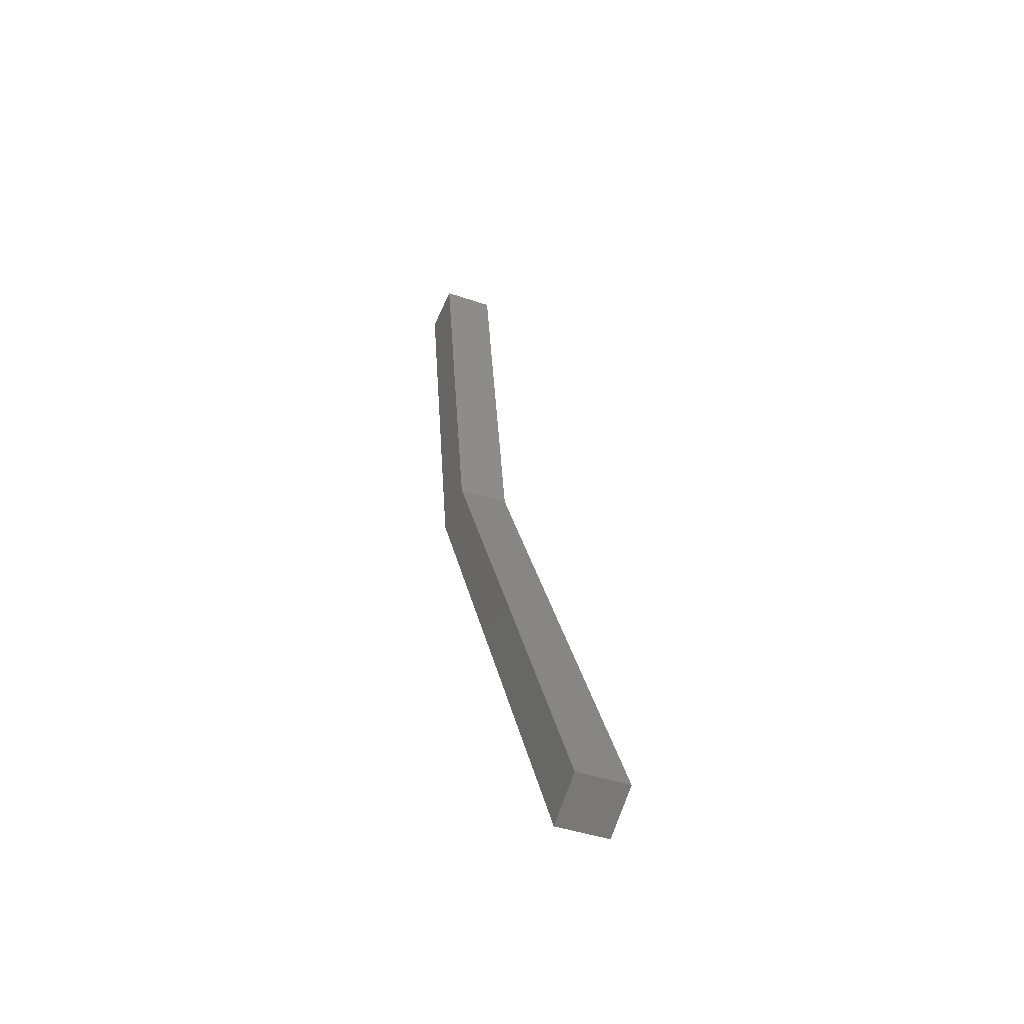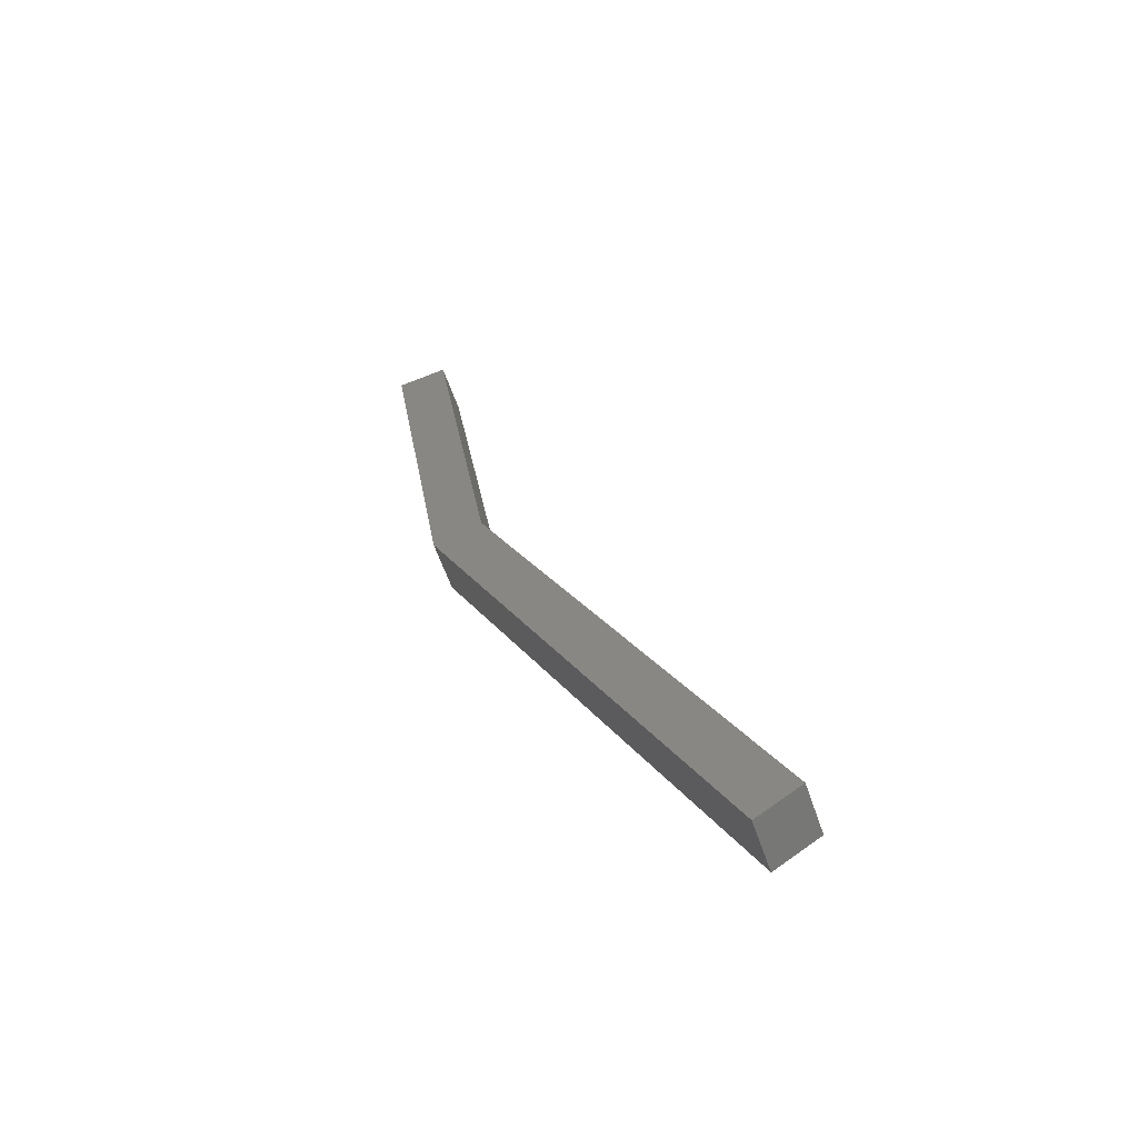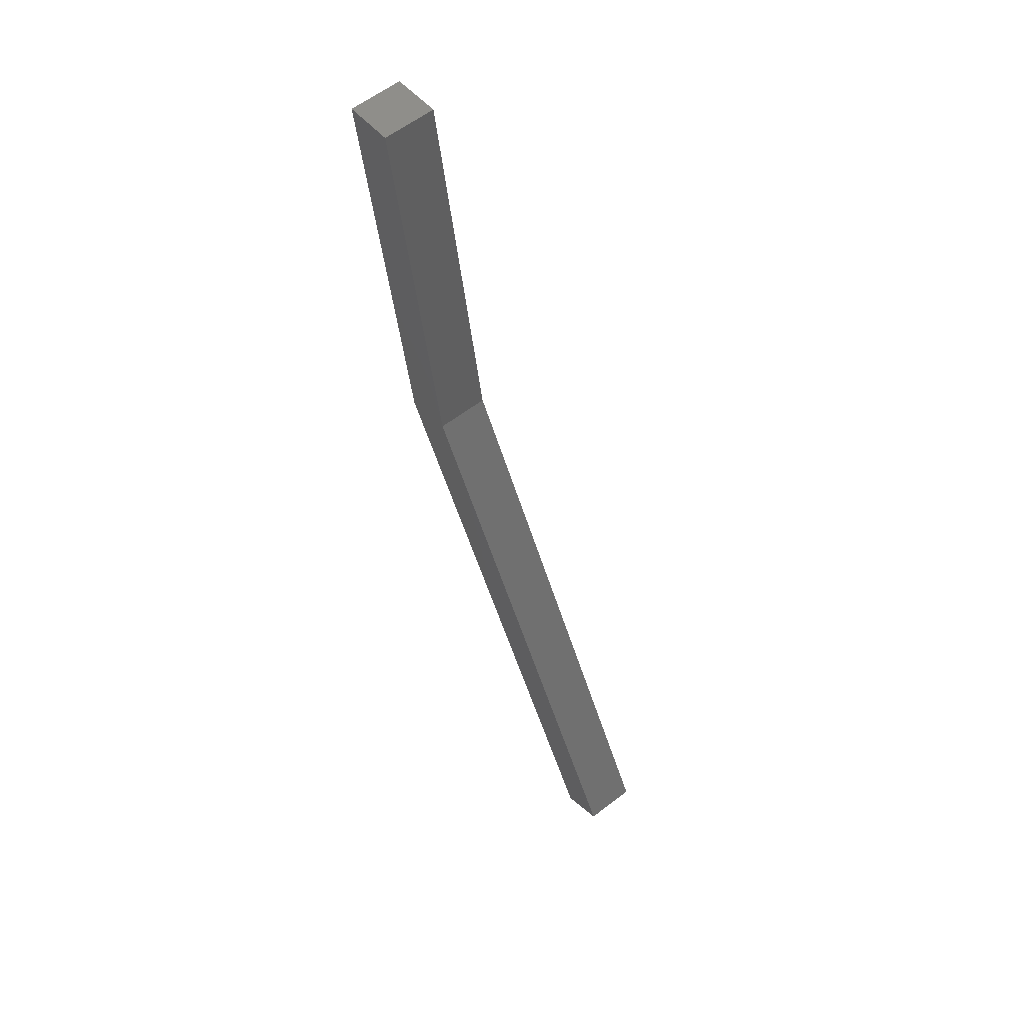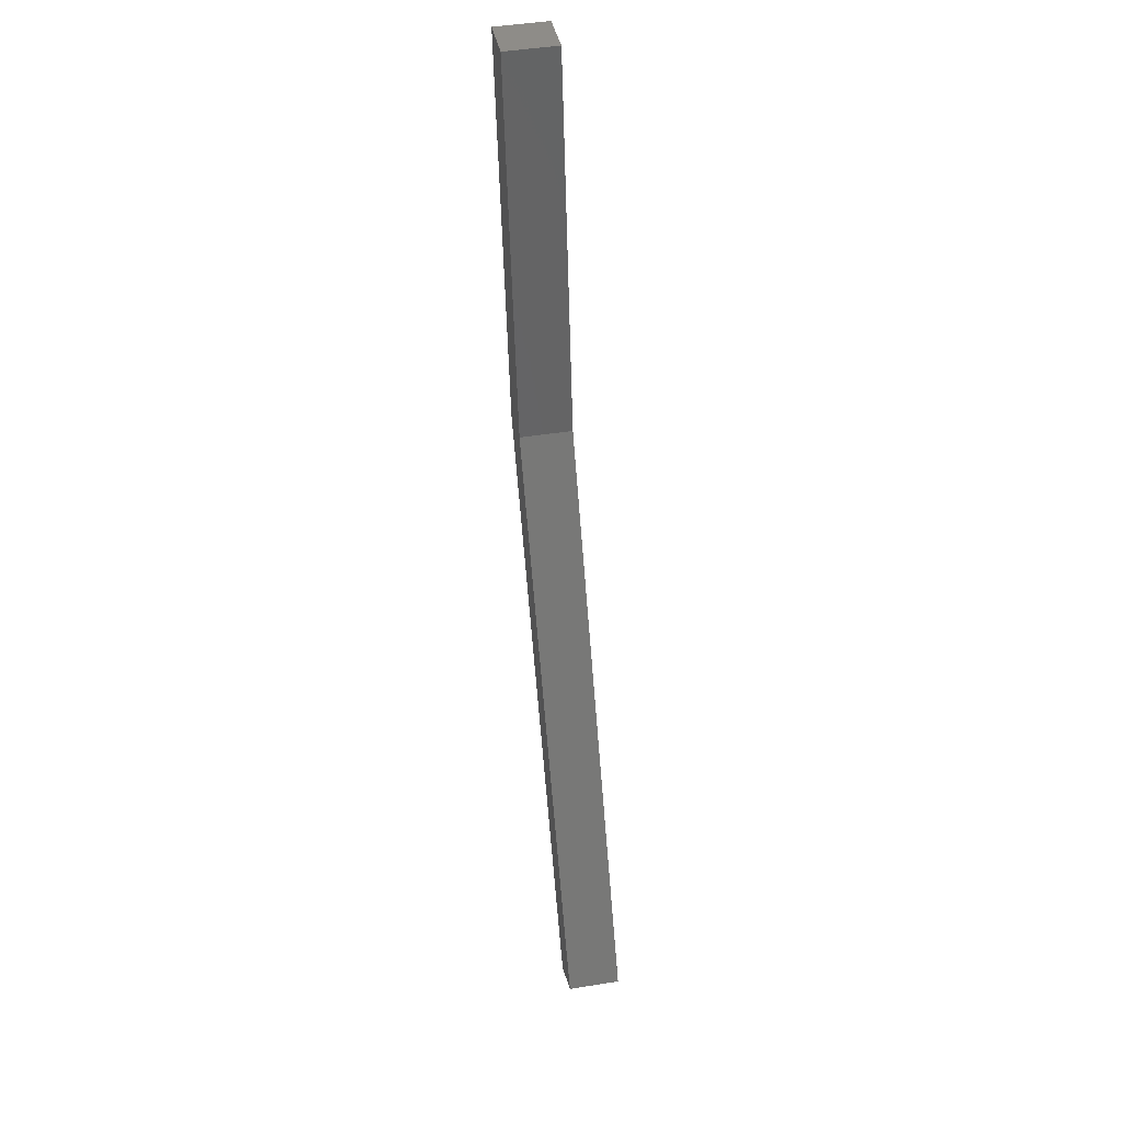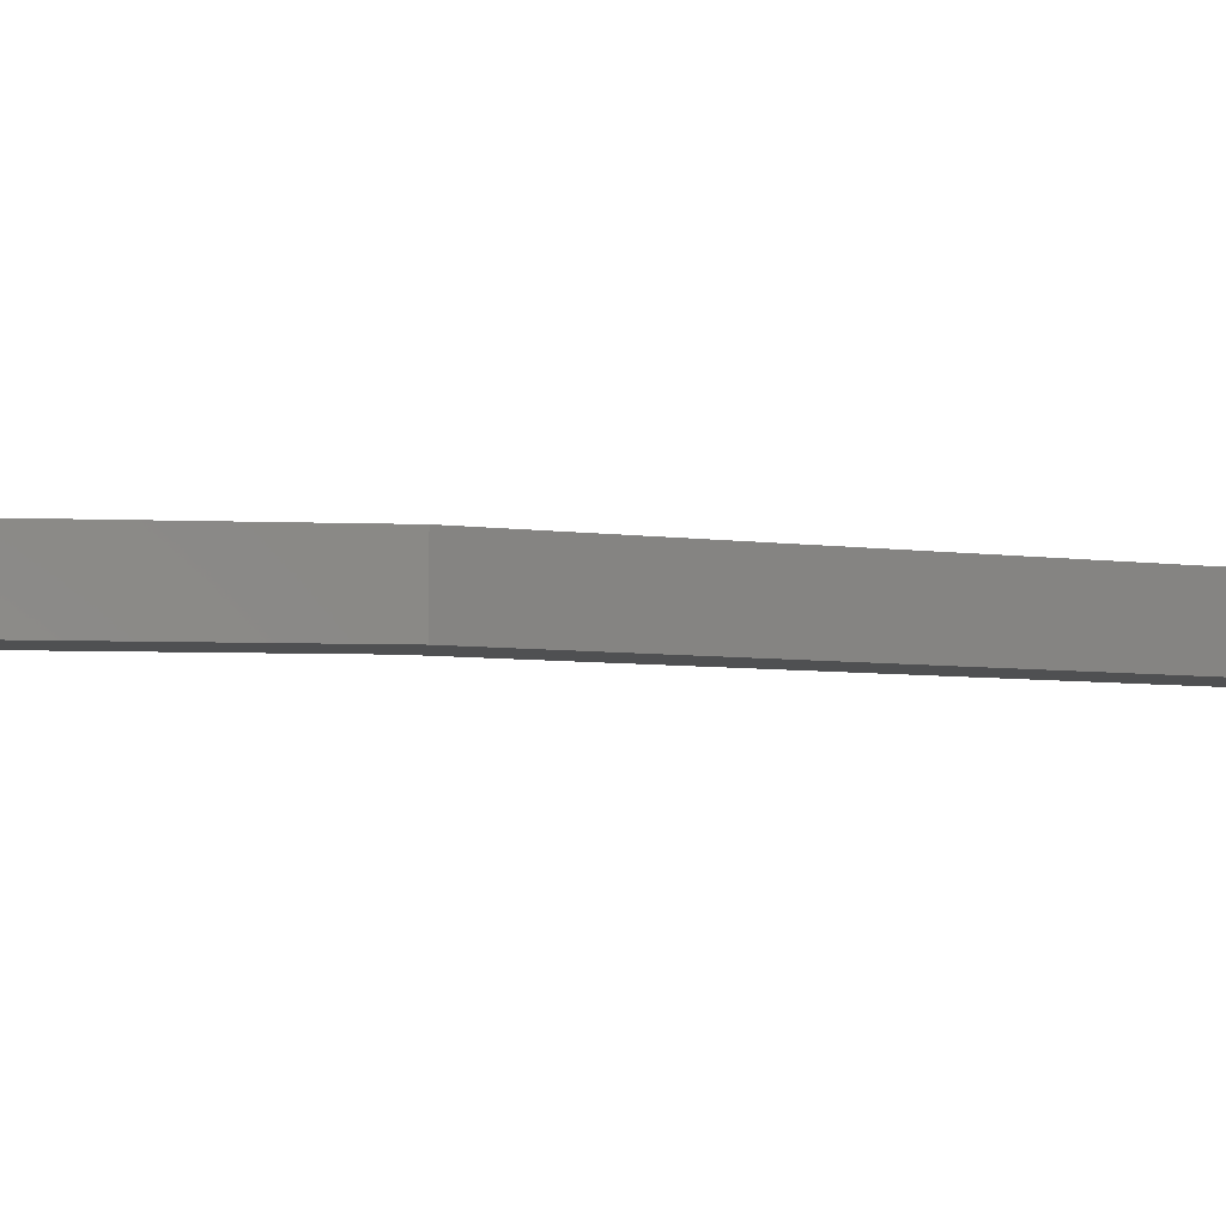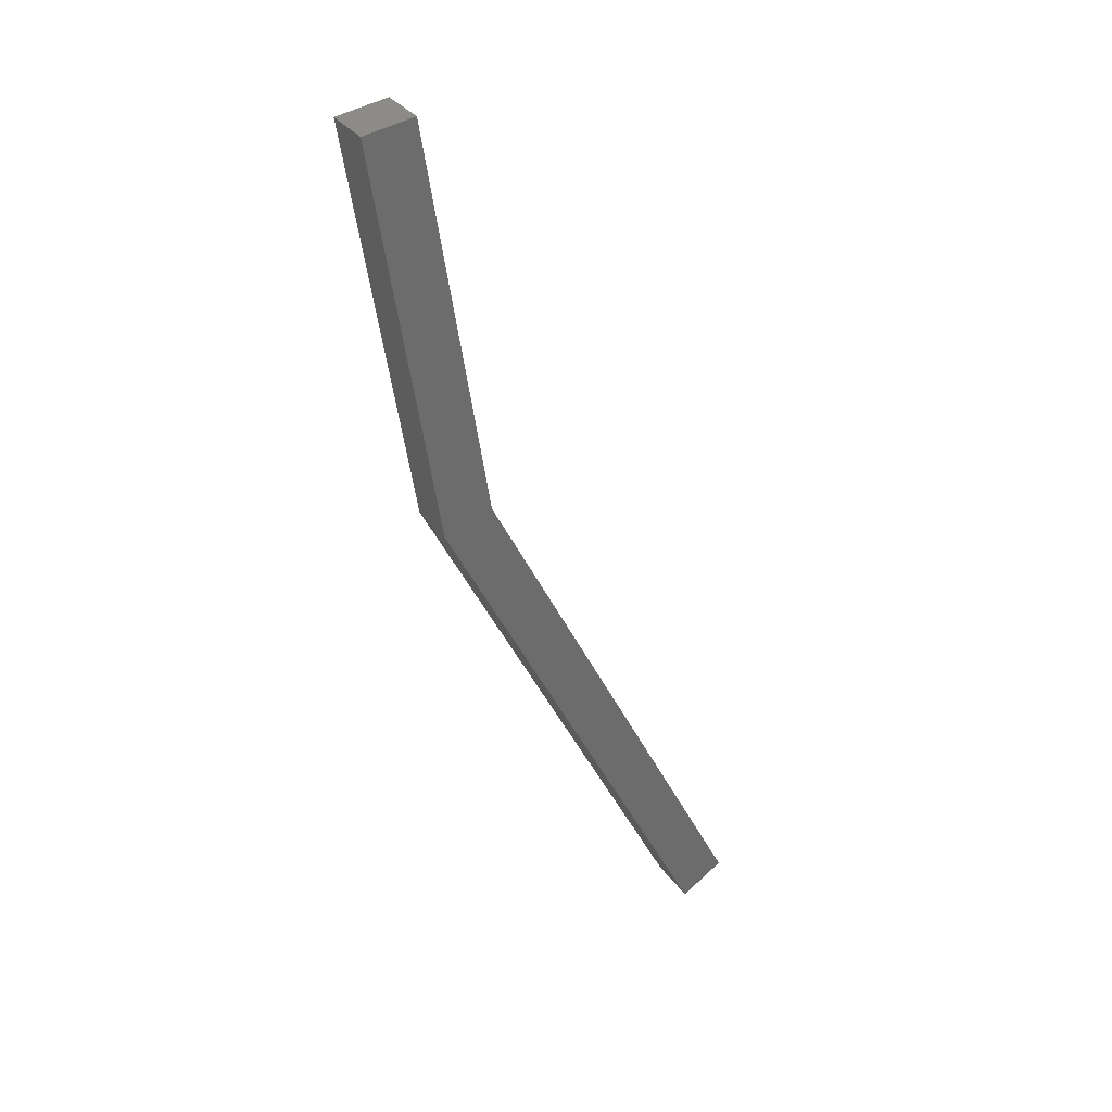
<metadata>
{"format":"stl","ext":"stl","renderer":"f3d","projection":"perspective","resolution":1024,"background":"white","views":[{"elev":-41.5,"azim":67.2,"up":"+Y"},{"elev":-58.9,"azim":18.8,"up":"+Y"},{"elev":60.4,"azim":52.0,"up":"+Y"},{"elev":47.1,"azim":79.8,"up":"+Y"},{"elev":-5.4,"azim":-88.5,"up":"+Z"},{"elev":32.3,"azim":-29.6,"up":"+Y"}]}
</metadata>
<code>
# stl→obj: 12 verts, 20 faces
v -978.8 -14.99 310.4
v -973.4 -25.48 310.4
v -974.3 -26.01 310.4
v -973.4 -25.48 311.4
v -974.3 -26.01 311.4
v -978.8 -14.99 311.4
v -979.7 -15.3 311.4
v -980.9 -7.648 311.4
v -979.7 -15.3 310.4
v -980.9 -7.648 310.4
v -980 -7.494 310.4
v -980 -7.494 311.4
f 1 2 3
f 3 2 4
f 4 5 3
f 6 5 4
f 7 5 6
f 6 8 7
f 3 9 1
f 1 9 10
f 10 11 1
f 8 11 10
f 12 11 8
f 8 6 12
f 5 7 3
f 3 7 9
f 9 7 8
f 8 10 9
f 4 2 6
f 6 2 1
f 1 12 6
f 11 12 1

</code>
